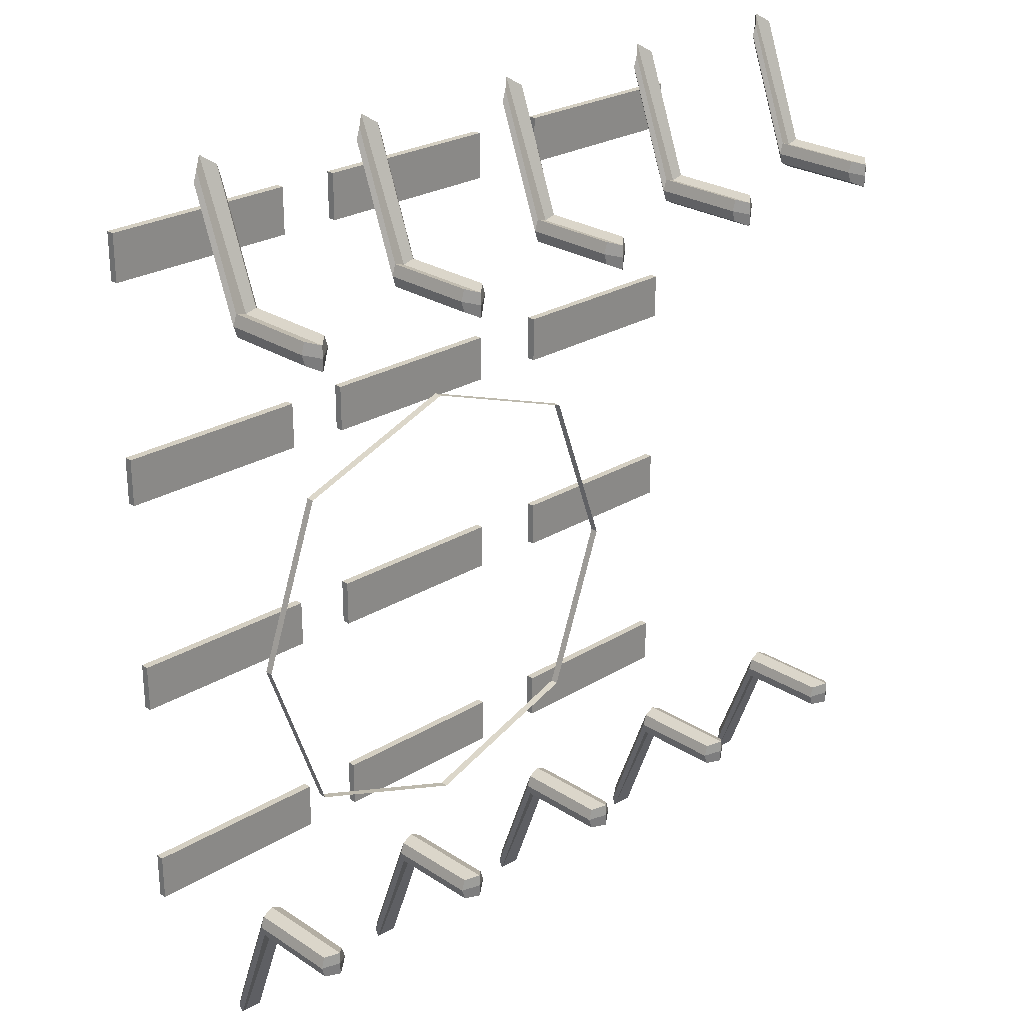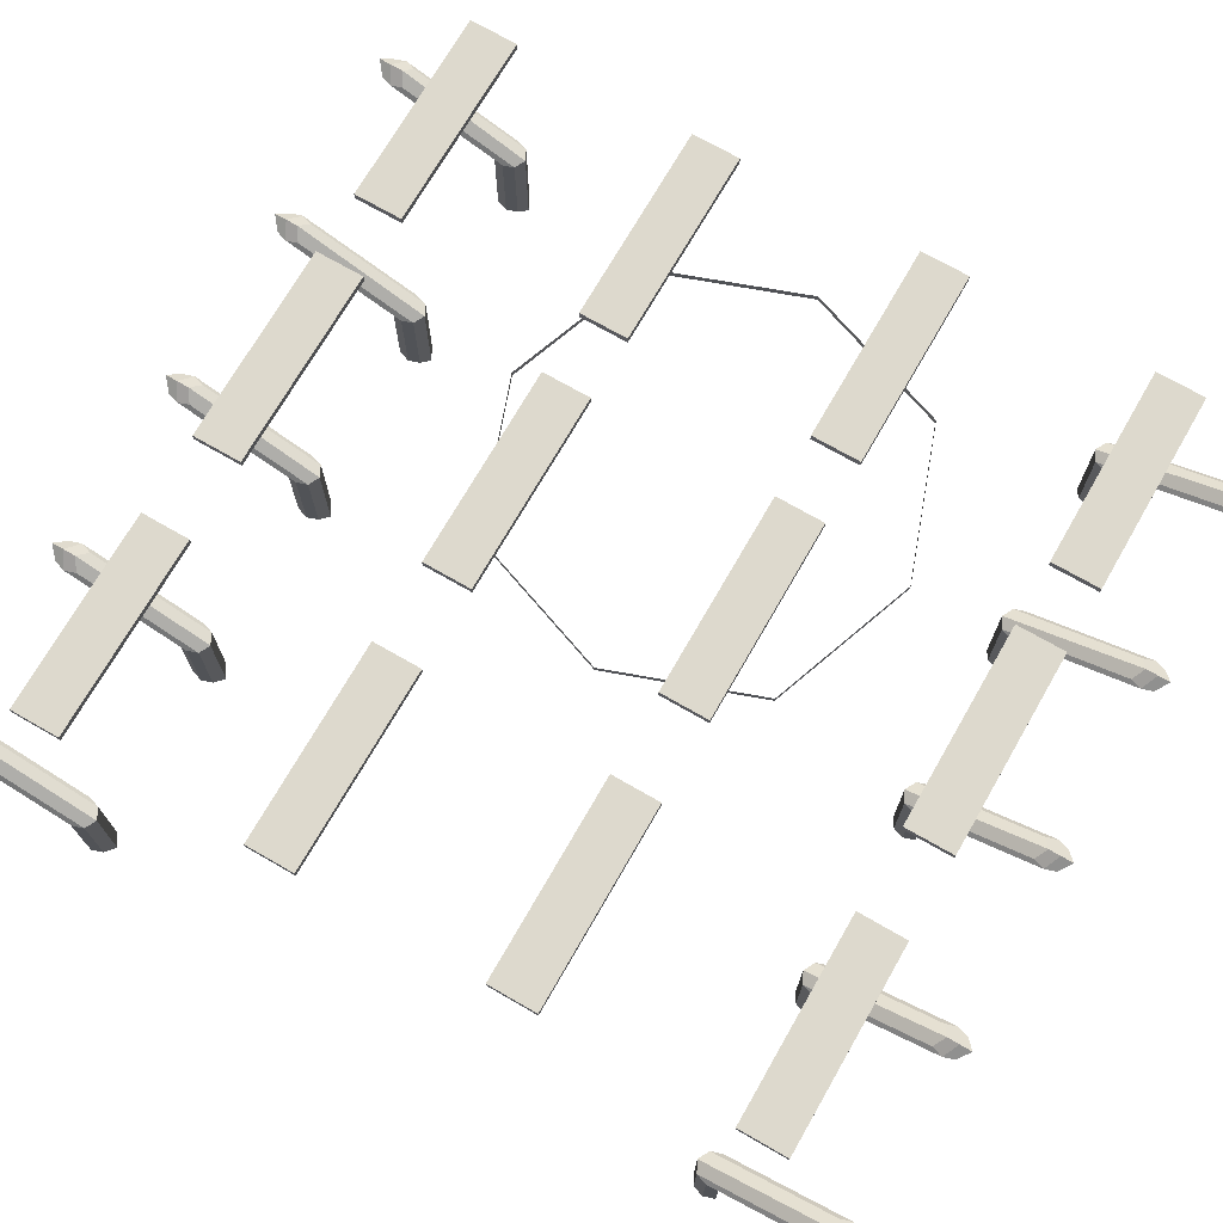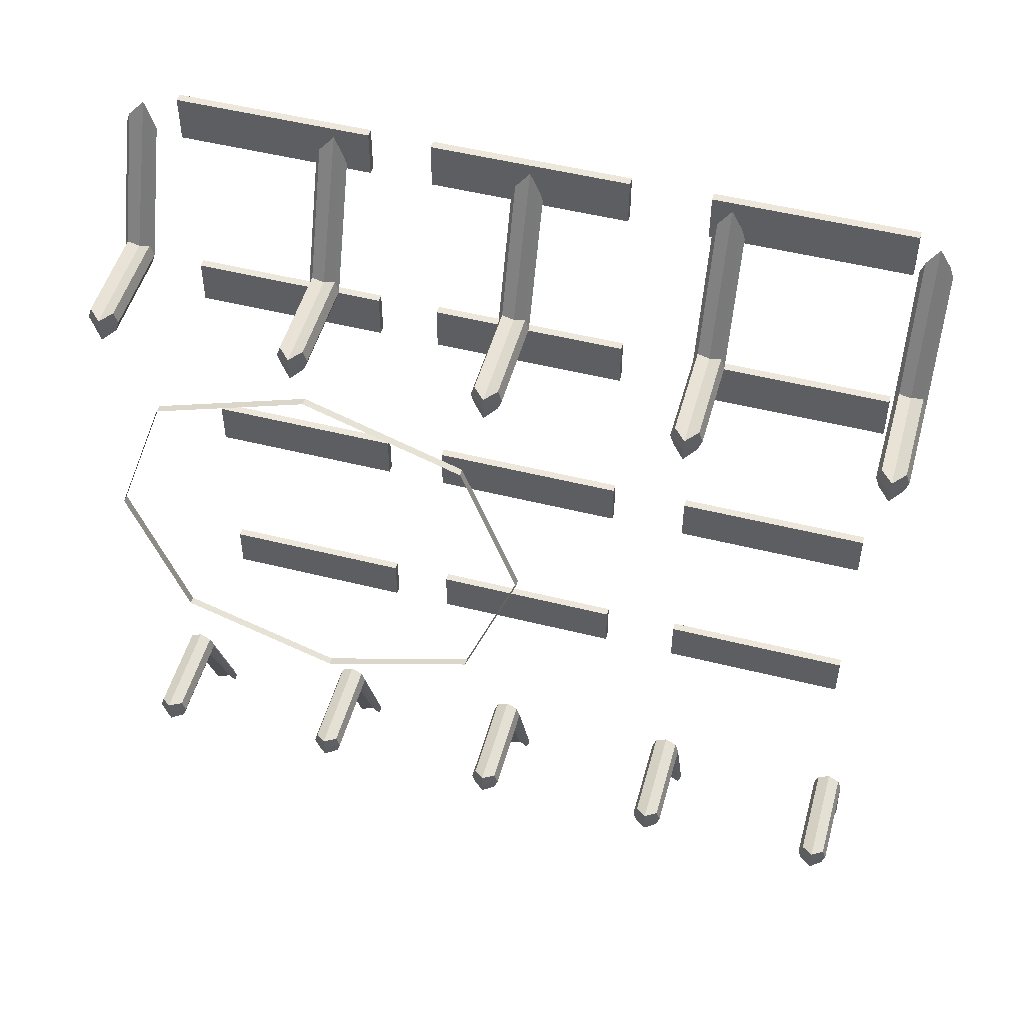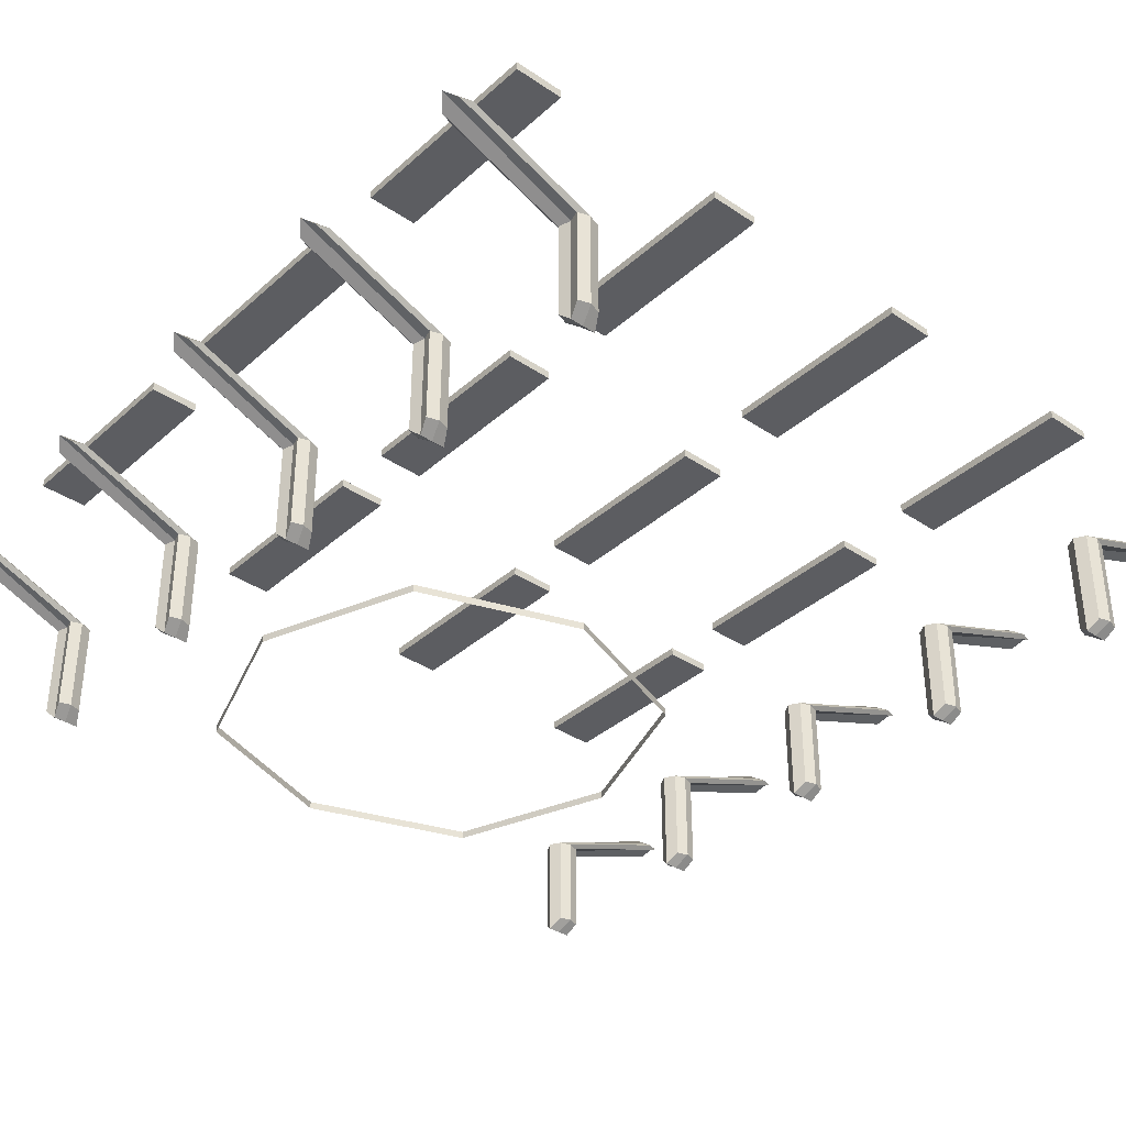
<metadata>
{"format":"obj","ext":"obj","renderer":"f3d","projection":"perspective","resolution":1024,"background":"white","views":[{"elev":25.7,"azim":-44.1,"up":"+Z"},{"elev":72.0,"azim":119.9,"up":"+Y"},{"elev":50.5,"azim":15.4,"up":"+Z"},{"elev":-36.6,"azim":48.9,"up":"+Y"}]}
</metadata>
<code>
o pipes.001_Cube.039
v -1.18 -0.7668 1.713
v -1.18 -0.2833 1.713
v -1.18 -0.7668 1.598
v -1.18 -0.2833 1.598
v -1.066 -0.7668 1.713
v -1.066 -0.2833 1.713
v -1.066 -0.7668 1.598
v -1.066 -0.2833 1.598
v -1.18 -0.04834 2.336
v -1.18 -0.04834 2.222
v -1.066 -0.04834 2.222
v -1.066 -0.04834 2.336
v -1.123 -0.8205 1.569
v -1.123 -0.281 1.569
v -1.123 -0.8205 1.695
v -1.123 -0.281 1.695
v -1.123 0.00377 2.255
v -1.123 0.00377 2.381
v -1.199 -0.7668 1.656
v -1.199 -0.2833 1.656
v -1.047 -0.7668 1.656
v -1.047 -0.2833 1.656
v -1.199 -0.04834 2.279
v -1.047 -0.04834 2.279
v -1.123 0.00377 2.318
v -1.123 -0.8205 1.632
v -0.2213 -0.7668 1.713
v -0.2213 -0.2833 1.713
v -0.2213 -0.7668 1.598
v -0.2213 -0.2833 1.598
v -0.1066 -0.7668 1.713
v -0.1066 -0.2833 1.713
v -0.1066 -0.7668 1.598
v -0.1066 -0.2833 1.598
v -0.2213 -0.04834 2.336
v -0.2213 -0.04834 2.222
v -0.1066 -0.04834 2.222
v -0.1066 -0.04834 2.336
v -0.164 -0.8205 1.569
v -0.164 -0.281 1.569
v -0.164 -0.8205 1.695
v -0.164 -0.281 1.695
v -0.164 0.00377 2.255
v -0.164 0.00377 2.381
v -0.2401 -0.7668 1.656
v -0.2401 -0.2833 1.656
v -0.08784 -0.7668 1.656
v -0.08784 -0.2833 1.656
v -0.2401 -0.04834 2.279
v -0.08784 -0.04834 2.279
v -0.164 0.00377 2.318
v -0.164 -0.8205 1.632
v 0.7378 -0.7668 1.713
v 0.7378 -0.2833 1.713
v 0.7378 -0.7668 1.598
v 0.7378 -0.2833 1.598
v 0.8525 -0.7668 1.713
v 0.8525 -0.2833 1.713
v 0.8525 -0.7668 1.598
v 0.8525 -0.2833 1.598
v 0.7378 -0.04834 2.336
v 0.7378 -0.04834 2.222
v 0.8525 -0.04834 2.222
v 0.8525 -0.04834 2.336
v 0.7952 -0.8205 1.569
v 0.7952 -0.281 1.569
v 0.7952 -0.8205 1.695
v 0.7952 -0.281 1.695
v 0.7952 0.00377 2.255
v 0.7952 0.00377 2.381
v 0.7191 -0.7668 1.656
v 0.7191 -0.2833 1.656
v 0.8713 -0.7668 1.656
v 0.8713 -0.2833 1.656
v 0.7191 -0.04834 2.279
v 0.8713 -0.04834 2.279
v 0.7952 0.00377 2.318
v 0.7952 -0.8205 1.632
v 1.697 -0.7668 1.713
v 1.697 -0.2833 1.713
v 1.697 -0.7668 1.598
v 1.697 -0.2833 1.598
v 1.812 -0.7668 1.713
v 1.812 -0.2833 1.713
v 1.812 -0.7668 1.598
v 1.812 -0.2833 1.598
v 1.697 -0.04834 2.336
v 1.697 -0.04834 2.222
v 1.812 -0.04834 2.222
v 1.812 -0.04834 2.336
v 1.754 -0.8205 1.569
v 1.754 -0.281 1.569
v 1.754 -0.8205 1.695
v 1.754 -0.281 1.695
v 1.754 0.00377 2.255
v 1.754 0.00377 2.381
v 1.678 -0.7668 1.656
v 1.678 -0.2833 1.656
v 1.83 -0.7668 1.656
v 1.83 -0.2833 1.656
v 1.678 -0.04834 2.279
v 1.83 -0.04834 2.279
v 1.754 0.00377 2.318
v 1.754 -0.8205 1.632
v 2.656 -0.7668 1.713
v 2.656 -0.2833 1.713
v 2.656 -0.7668 1.598
v 2.656 -0.2833 1.598
v 2.771 -0.7668 1.713
v 2.771 -0.2833 1.713
v 2.771 -0.7668 1.598
v 2.771 -0.2833 1.598
v 2.656 -0.04834 2.336
v 2.656 -0.04834 2.222
v 2.771 -0.04834 2.222
v 2.771 -0.04834 2.336
v 2.713 -0.8205 1.569
v 2.713 -0.281 1.569
v 2.713 -0.8205 1.695
v 2.713 -0.281 1.695
v 2.713 0.00377 2.255
v 2.713 0.00377 2.381
v 2.637 -0.7668 1.656
v 2.637 -0.2833 1.656
v 2.79 -0.7668 1.656
v 2.79 -0.2833 1.656
v 2.637 -0.04834 2.279
v 2.79 -0.04834 2.279
v 2.713 0.00377 2.318
v 2.713 -0.8205 1.632
f 19 20 4 3
f 13 14 8 7
f 21 22 6 5
f 15 16 2 1
f 26 21 5 15
f 20 2 9 23
f 25 23 9 18
f 16 6 12 18
f 14 4 10 17
f 22 8 11 24
f 8 14 17 11
f 2 16 18 9
f 24 25 18 12
f 19 26 15 1
f 5 6 16 15
f 3 4 14 13
f 3 13 26 19
f 11 17 25 24
f 6 22 24 12
f 17 10 23 25
f 4 20 23 10
f 13 7 21 26
f 7 8 22 21
f 1 2 20 19
f 45 46 30 29
f 39 40 34 33
f 47 48 32 31
f 41 42 28 27
f 52 47 31 41
f 46 28 35 49
f 51 49 35 44
f 42 32 38 44
f 40 30 36 43
f 48 34 37 50
f 34 40 43 37
f 28 42 44 35
f 50 51 44 38
f 45 52 41 27
f 31 32 42 41
f 29 30 40 39
f 29 39 52 45
f 37 43 51 50
f 32 48 50 38
f 43 36 49 51
f 30 46 49 36
f 39 33 47 52
f 33 34 48 47
f 27 28 46 45
f 71 72 56 55
f 65 66 60 59
f 73 74 58 57
f 67 68 54 53
f 78 73 57 67
f 72 54 61 75
f 77 75 61 70
f 68 58 64 70
f 66 56 62 69
f 74 60 63 76
f 60 66 69 63
f 54 68 70 61
f 76 77 70 64
f 71 78 67 53
f 57 58 68 67
f 55 56 66 65
f 55 65 78 71
f 63 69 77 76
f 58 74 76 64
f 69 62 75 77
f 56 72 75 62
f 65 59 73 78
f 59 60 74 73
f 53 54 72 71
f 97 98 82 81
f 91 92 86 85
f 99 100 84 83
f 93 94 80 79
f 104 99 83 93
f 98 80 87 101
f 103 101 87 96
f 94 84 90 96
f 92 82 88 95
f 100 86 89 102
f 86 92 95 89
f 80 94 96 87
f 102 103 96 90
f 97 104 93 79
f 83 84 94 93
f 81 82 92 91
f 81 91 104 97
f 89 95 103 102
f 84 100 102 90
f 95 88 101 103
f 82 98 101 88
f 91 85 99 104
f 85 86 100 99
f 79 80 98 97
f 123 124 108 107
f 117 118 112 111
f 125 126 110 109
f 119 120 106 105
f 130 125 109 119
f 124 106 113 127
f 129 127 113 122
f 120 110 116 122
f 118 108 114 121
f 126 112 115 128
f 112 118 121 115
f 106 120 122 113
f 128 129 122 116
f 123 130 119 105
f 109 110 120 119
f 107 108 118 117
f 107 117 130 123
f 115 121 129 128
f 110 126 128 116
f 121 114 127 129
f 108 124 127 114
f 117 111 125 130
f 111 112 126 125
f 105 106 124 123
o pipes_Cube.040
v 2.734 -0.7668 -1.679
v 2.734 -0.2833 -1.679
v 2.733 -0.7668 -1.564
v 2.733 -0.2833 -1.564
v 2.619 -0.7668 -1.679
v 2.619 -0.2833 -1.679
v 2.619 -0.7668 -1.565
v 2.619 -0.2833 -1.565
v 2.735 -0.04834 -2.302
v 2.735 -0.04834 -2.188
v 2.62 -0.04834 -2.188
v 2.62 -0.04834 -2.303
v 2.676 -0.8205 -1.535
v 2.676 -0.281 -1.535
v 2.676 -0.8205 -1.662
v 2.676 -0.281 -1.662
v 2.678 0.00377 -2.221
v 2.678 0.00377 -2.347
v 2.752 -0.7668 -1.622
v 2.752 -0.2833 -1.622
v 2.6 -0.7668 -1.622
v 2.6 -0.2833 -1.622
v 2.754 -0.04834 -2.245
v 2.601 -0.04834 -2.245
v 2.678 0.00377 -2.284
v 2.676 -0.8205 -1.599
v 1.774 -0.7668 -1.681
v 1.774 -0.2833 -1.681
v 1.774 -0.7668 -1.567
v 1.774 -0.2833 -1.567
v 1.66 -0.7668 -1.682
v 1.66 -0.2833 -1.682
v 1.659 -0.7668 -1.567
v 1.659 -0.2833 -1.567
v 1.776 -0.04834 -2.305
v 1.776 -0.04834 -2.19
v 1.661 -0.04834 -2.19
v 1.661 -0.04834 -2.305
v 1.717 -0.8205 -1.538
v 1.717 -0.281 -1.538
v 1.717 -0.8205 -1.664
v 1.717 -0.281 -1.664
v 1.718 0.00377 -2.223
v 1.719 0.00377 -2.349
v 1.793 -0.7668 -1.624
v 1.793 -0.2833 -1.624
v 1.641 -0.7668 -1.624
v 1.641 -0.2833 -1.624
v 1.795 -0.04834 -2.247
v 1.642 -0.04834 -2.248
v 1.719 0.00377 -2.286
v 1.717 -0.8205 -1.601
v 0.8153 -0.7668 -1.684
v 0.8153 -0.2833 -1.684
v 0.815 -0.7668 -1.569
v 0.815 -0.2833 -1.569
v 0.7006 -0.7668 -1.684
v 0.7006 -0.2833 -1.684
v 0.7003 -0.7668 -1.569
v 0.7003 -0.2833 -1.569
v 0.8168 -0.04834 -2.307
v 0.8165 -0.04834 -2.192
v 0.7018 -0.04834 -2.193
v 0.702 -0.04834 -2.307
v 0.7576 -0.8205 -1.54
v 0.7576 -0.281 -1.54
v 0.7579 -0.8205 -1.666
v 0.7579 -0.281 -1.666
v 0.7592 0.00377 -2.226
v 0.7595 0.00377 -2.352
v 0.8339 -0.7668 -1.626
v 0.8339 -0.2833 -1.626
v 0.6817 -0.7668 -1.627
v 0.6817 -0.2833 -1.627
v 0.8354 -0.04834 -2.25
v 0.6831 -0.04834 -2.25
v 0.7594 0.00377 -2.289
v 0.7578 -0.8205 -1.603
v -0.1438 -0.7668 -1.686
v -0.1438 -0.2833 -1.686
v -0.1441 -0.7668 -1.571
v -0.1441 -0.2833 -1.571
v -0.2586 -0.7668 -1.686
v -0.2586 -0.2833 -1.686
v -0.2588 -0.7668 -1.571
v -0.2588 -0.2833 -1.571
v -0.1424 -0.04834 -2.309
v -0.1427 -0.04834 -2.194
v -0.2574 -0.04834 -2.195
v -0.2571 -0.04834 -2.309
v -0.2015 -0.8205 -1.542
v -0.2015 -0.281 -1.542
v -0.2012 -0.8205 -1.668
v -0.2012 -0.281 -1.668
v -0.1999 0.00377 -2.228
v -0.1996 0.00377 -2.354
v -0.1252 -0.7668 -1.628
v -0.1252 -0.2833 -1.628
v -0.2775 -0.7668 -1.629
v -0.2775 -0.2833 -1.629
v -0.1238 -0.04834 -2.252
v -0.276 -0.04834 -2.252
v -0.1998 0.00377 -2.291
v -0.2014 -0.8205 -1.605
v -1.103 -0.7668 -1.688
v -1.103 -0.2833 -1.688
v -1.103 -0.7668 -1.573
v -1.103 -0.2833 -1.573
v -1.218 -0.7668 -1.688
v -1.218 -0.2833 -1.688
v -1.218 -0.7668 -1.574
v -1.218 -0.2833 -1.574
v -1.102 -0.04834 -2.311
v -1.102 -0.04834 -2.197
v -1.217 -0.04834 -2.197
v -1.216 -0.04834 -2.312
v -1.161 -0.8205 -1.544
v -1.161 -0.281 -1.544
v -1.16 -0.8205 -1.671
v -1.16 -0.281 -1.671
v -1.159 0.00377 -2.23
v -1.159 0.00377 -2.356
v -1.084 -0.7668 -1.631
v -1.084 -0.2833 -1.631
v -1.237 -0.7668 -1.631
v -1.237 -0.2833 -1.631
v -1.083 -0.04834 -2.254
v -1.235 -0.04834 -2.254
v -1.159 0.00377 -2.293
v -1.161 -0.8205 -1.608
f 149 150 134 133
f 143 144 138 137
f 151 152 136 135
f 145 146 132 131
f 156 151 135 145
f 150 132 139 153
f 155 153 139 148
f 146 136 142 148
f 144 134 140 147
f 152 138 141 154
f 138 144 147 141
f 132 146 148 139
f 154 155 148 142
f 149 156 145 131
f 135 136 146 145
f 133 134 144 143
f 133 143 156 149
f 141 147 155 154
f 136 152 154 142
f 147 140 153 155
f 134 150 153 140
f 143 137 151 156
f 137 138 152 151
f 131 132 150 149
f 175 176 160 159
f 169 170 164 163
f 177 178 162 161
f 171 172 158 157
f 182 177 161 171
f 176 158 165 179
f 181 179 165 174
f 172 162 168 174
f 170 160 166 173
f 178 164 167 180
f 164 170 173 167
f 158 172 174 165
f 180 181 174 168
f 175 182 171 157
f 161 162 172 171
f 159 160 170 169
f 159 169 182 175
f 167 173 181 180
f 162 178 180 168
f 173 166 179 181
f 160 176 179 166
f 169 163 177 182
f 163 164 178 177
f 157 158 176 175
f 201 202 186 185
f 195 196 190 189
f 203 204 188 187
f 197 198 184 183
f 208 203 187 197
f 202 184 191 205
f 207 205 191 200
f 198 188 194 200
f 196 186 192 199
f 204 190 193 206
f 190 196 199 193
f 184 198 200 191
f 206 207 200 194
f 201 208 197 183
f 187 188 198 197
f 185 186 196 195
f 185 195 208 201
f 193 199 207 206
f 188 204 206 194
f 199 192 205 207
f 186 202 205 192
f 195 189 203 208
f 189 190 204 203
f 183 184 202 201
f 227 228 212 211
f 221 222 216 215
f 229 230 214 213
f 223 224 210 209
f 234 229 213 223
f 228 210 217 231
f 233 231 217 226
f 224 214 220 226
f 222 212 218 225
f 230 216 219 232
f 216 222 225 219
f 210 224 226 217
f 232 233 226 220
f 227 234 223 209
f 213 214 224 223
f 211 212 222 221
f 211 221 234 227
f 219 225 233 232
f 214 230 232 220
f 225 218 231 233
f 212 228 231 218
f 221 215 229 234
f 215 216 230 229
f 209 210 228 227
f 253 254 238 237
f 247 248 242 241
f 255 256 240 239
f 249 250 236 235
f 260 255 239 249
f 254 236 243 257
f 259 257 243 252
f 250 240 246 252
f 248 238 244 251
f 256 242 245 258
f 242 248 251 245
f 236 250 252 243
f 258 259 252 246
f 253 260 249 235
f 239 240 250 249
f 237 238 248 247
f 237 247 260 253
f 245 251 259 258
f 240 256 258 246
f 251 244 257 259
f 238 254 257 244
f 247 241 255 260
f 241 242 256 255
f 235 236 254 253
o light3_Cube.023
v -0.2018 0.6245 1.895
v -0.2018 0.5819 1.895
v -0.2018 0.6245 1.645
v -0.2018 0.5819 1.645
v -1.229 0.6245 1.895
v -1.229 0.5819 1.895
v -1.229 0.6245 1.645
v -1.229 0.5819 1.645
v -0.2018 0.6245 0.7183
v -0.2018 0.5819 0.7183
v -0.2018 0.6245 0.4679
v -0.2018 0.5819 0.4679
v -1.229 0.6245 0.7183
v -1.229 0.5819 0.7183
v -1.229 0.6245 0.4679
v -1.229 0.5819 0.4679
v -0.2018 0.6245 -0.4587
v -0.2018 0.5819 -0.4587
v -0.2018 0.6245 -0.7091
v -0.2018 0.5819 -0.7091
v -1.229 0.6245 -0.4587
v -1.229 0.5819 -0.4587
v -1.229 0.6245 -0.7091
v -1.229 0.5819 -0.7091
v -0.2018 0.6245 -1.636
v -0.2018 0.5819 -1.636
v -0.2018 0.6245 -1.886
v -0.2018 0.5819 -1.886
v -1.229 0.6245 -1.636
v -1.229 0.5819 -1.636
v -1.229 0.6245 -1.886
v -1.229 0.5819 -1.886
f 268 267 265 266
f 266 265 261 262
f 262 261 263 264
f 264 263 267 268
f 266 262 264 268
f 261 265 267 263
f 276 275 273 274
f 274 273 269 270
f 270 269 271 272
f 272 271 275 276
f 274 270 272 276
f 269 273 275 271
f 284 283 281 282
f 282 281 277 278
f 278 277 279 280
f 280 279 283 284
f 282 278 280 284
f 277 281 283 279
f 292 291 289 290
f 290 289 285 286
f 286 285 287 288
f 288 287 291 292
f 290 286 288 292
f 285 289 291 287
o light2_Cube.025
v 1.153 0.6245 1.895
v 1.153 0.5819 1.895
v 1.153 0.6245 1.645
v 1.153 0.5819 1.645
v 0.1256 0.6245 1.895
v 0.1256 0.5819 1.895
v 0.1256 0.6245 1.645
v 0.1256 0.5819 1.645
v 1.153 0.6245 0.7183
v 1.153 0.5819 0.7183
v 1.153 0.6245 0.4679
v 1.153 0.5819 0.4679
v 0.1256 0.6245 0.7183
v 0.1256 0.5819 0.7183
v 0.1256 0.6245 0.4679
v 0.1256 0.5819 0.4679
v 1.153 0.6245 -0.4587
v 1.153 0.5819 -0.4587
v 1.153 0.6245 -0.7091
v 1.153 0.5819 -0.7091
v 0.1256 0.6245 -0.4587
v 0.1256 0.5819 -0.4587
v 0.1256 0.6245 -0.7091
v 0.1256 0.5819 -0.7091
v 1.153 0.6245 -1.636
v 1.153 0.5819 -1.636
v 1.153 0.6245 -1.886
v 1.153 0.5819 -1.886
v 0.1256 0.6245 -1.636
v 0.1256 0.5819 -1.636
v 0.1256 0.6245 -1.886
v 0.1256 0.5819 -1.886
f 300 299 297 298
f 298 297 293 294
f 294 293 295 296
f 296 295 299 300
f 298 294 296 300
f 293 297 299 295
f 308 307 305 306
f 306 305 301 302
f 302 301 303 304
f 304 303 307 308
f 306 302 304 308
f 301 305 307 303
f 316 315 313 314
f 314 313 309 310
f 310 309 311 312
f 312 311 315 316
f 314 310 312 316
f 309 313 315 311
f 324 323 321 322
f 322 321 317 318
f 318 317 319 320
f 320 319 323 324
f 322 318 320 324
f 317 321 323 319
o light_Cube.026
v 2.594 0.6245 1.895
v 2.594 0.5819 1.895
v 2.594 0.6245 1.645
v 2.594 0.5819 1.645
v 1.567 0.6245 1.895
v 1.567 0.5819 1.895
v 1.567 0.6245 1.645
v 1.567 0.5819 1.645
v 2.594 0.6245 0.7183
v 2.594 0.5819 0.7183
v 2.594 0.6245 0.4679
v 2.594 0.5819 0.4679
v 1.567 0.6245 0.7183
v 1.567 0.5819 0.7183
v 1.567 0.6245 0.4679
v 1.567 0.5819 0.4679
v 2.594 0.6245 -0.4587
v 2.594 0.5819 -0.4587
v 2.594 0.6245 -0.7091
v 2.594 0.5819 -0.7091
v 1.567 0.6245 -0.4587
v 1.567 0.5819 -0.4587
v 1.567 0.6245 -0.7091
v 1.567 0.5819 -0.7091
v 2.594 0.6245 -1.636
v 2.594 0.5819 -1.636
v 2.594 0.6245 -1.886
v 2.594 0.5819 -1.886
v 1.567 0.6245 -1.636
v 1.567 0.5819 -1.636
v 1.567 0.6245 -1.886
v 1.567 0.5819 -1.886
f 332 331 329 330
f 330 329 325 326
f 326 325 327 328
f 328 327 331 332
f 330 326 328 332
f 325 329 331 327
f 340 339 337 338
f 338 337 333 334
f 334 333 335 336
f 336 335 339 340
f 338 334 336 340
f 333 337 339 335
f 348 347 345 346
f 346 345 341 342
f 342 341 343 344
f 344 343 347 348
f 346 342 344 348
f 341 345 347 343
f 356 355 353 354
f 354 353 349 350
f 350 349 351 352
f 352 351 355 356
f 354 350 352 356
f 349 353 355 351
o stand.000_Cube.000
v -1.318 -0.5851 0.01592
v -1.026 -0.5858 0.8285
v -0.2131 -0.5851 1.12
v 0.5994 -0.5858 0.8285
v 0.8914 -0.5851 0.01592
v 0.5994 -0.5858 -0.7966
v -0.2131 -0.5851 -1.089
v -1.026 -0.5858 -0.7966
v -0.2131 -0.547 1.12
v -1.026 -0.5477 0.8285
v -0.2131 -0.547 -1.089
v 0.5994 -0.5477 -0.7966
v -1.318 -0.547 0.01592
v 0.5994 -0.5477 0.8285
v 0.8914 -0.547 0.01592
v -1.026 -0.5477 -0.7966
f 360 359 365 370
f 364 363 367 372
f 359 358 366 365
f 363 362 368 367
f 358 357 369 366
f 361 360 370 371
f 357 364 372 369
f 362 361 371 368

</code>
